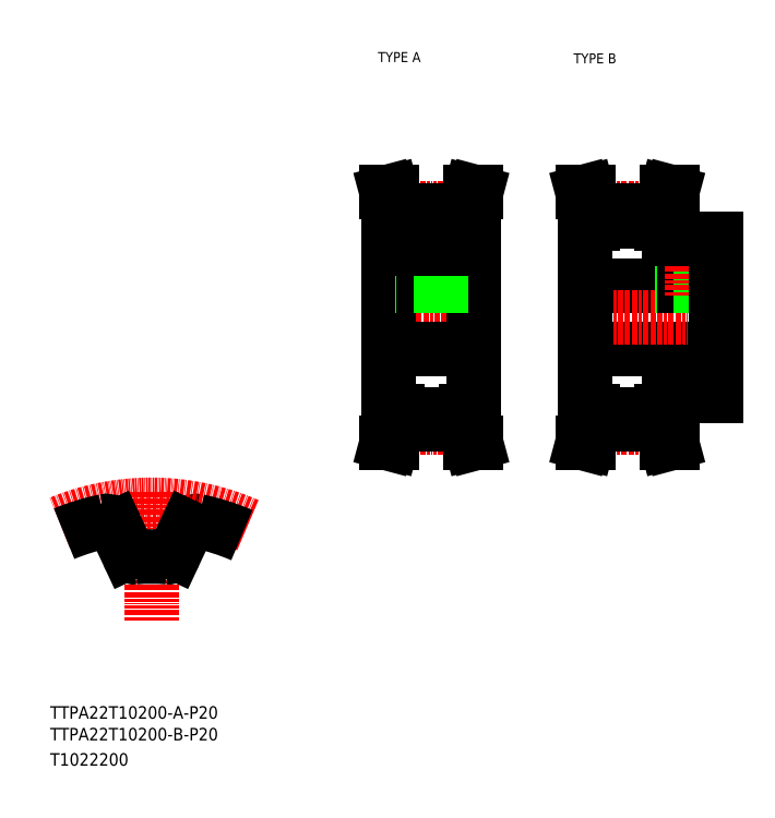
<metadata>
{"format":"dxf","ext":"dxf","renderer":"ezdxf+matplotlib","layout":"modelspace","background":"white","min_lineweight":24,"dpi":150}
</metadata>
<code>
0
SECTION
2
ENTITIES
0
TEXT
8
0
10
10
20
25
30
0
40
4
1
TTPA22T10200-A-P20
0
TEXT
8
0
10
10
20
10
30
0
40
4
1
T1022200
0
TEXT
8
0
10
114.6
20
234.7
30
0
40
3.2
1
TYPE A
0
TEXT
8
0
10
177
20
234.2
30
0
40
3.2
1
TYPE B
0
TEXT
8
0
10
10
20
18.07
30
0
40
4
1
TTPA22T10200-B-P20
0
LINE
8
CENTER
10
42.27
20
97.36
30
0
11
42.27
21
56.23
31
0
0
ARC
8
0
10
56.56
20
84.91
30
0
40
3.2
50
78.13
51
155
0
ARC
8
CENTER
10
42.27
20
16.9
30
0
40
76.4
50
66.21
51
112.4
0
ARC
8
0
10
42.27
20
16.9
30
0
40
72.7
50
101.9
51
112.5
0
ARC
8
0
10
42.27
20
16.9
30
0
40
59.9
50
85.08
51
94.92
0
ARC
8
0
10
36.92
20
78.97
30
0
40
2.4
50
205
51
274.9
0
LINE
8
0
10
30.87
20
86.26
30
0
11
34.75
21
77.95
31
0
0
ARC
8
0
10
27.97
20
84.91
30
0
40
3.2
50
25
51
101.9
0
ARC
8
0
10
47.61
20
78.97
30
0
40
2.4
50
265.1
51
335
0
LINE
8
0
10
53.66
20
86.26
30
0
11
49.79
21
77.95
31
0
0
ARC
8
0
10
42.27
20
16.9
30
0
40
72.7
50
66.58
51
78.13
0
LINE
8
0
10
180.6
20
143.1
30
0
11
222.6
21
143.1
31
0
0
LINE
8
0
10
207.6
20
128.1
30
0
11
222.6
21
128.1
31
0
0
LINE
8
0
10
207.6
20
178.1
30
0
11
222.6
21
178.1
31
0
0
LINE
8
0
10
180.6
20
163.1
30
0
11
222.6
21
163.1
31
0
0
LINE
8
CENTER
10
177.6
20
153.1
30
0
11
225.6
21
153.1
31
0
0
LINE
8
0
10
205.1
20
187.2
30
0
11
206.7
21
193.1
31
0
0
LINE
8
0
10
206.7
20
186.9
30
0
11
208.4
21
193.1
31
0
0
LINE
8
0
10
181.5
20
186.9
30
0
11
179.9
21
193.1
31
0
0
LINE
8
0
10
183.1
20
187.2
30
0
11
181.5
21
193.1
31
0
0
LINE
8
0
10
180.6
20
153.1
30
0
11
180.6
21
123.1
31
0
0
LINE
8
0
10
183.1
20
123.1
30
0
11
183.1
21
119
31
0
0
LINE
8
0
10
181.5
20
123.1
30
0
11
181.5
21
119.2
31
0
0
LINE
8
0
10
206.7
20
123.1
30
0
11
206.7
21
119.2
31
0
0
LINE
8
0
10
205.1
20
123.1
30
0
11
205.1
21
119
31
0
0
LINE
8
0
10
183.1
20
119
30
0
11
181.5
21
113.1
31
0
0
LINE
8
CENTER
10
180.6
20
118.1
30
0
11
207.6
21
118.1
31
0
0
LINE
8
0
10
181.5
20
119.2
30
0
11
179.9
21
113.1
31
0
0
LINE
8
0
10
181.5
20
113.1
30
0
11
179.9
21
113.1
31
0
0
LINE
8
0
10
206.7
20
119.2
30
0
11
208.4
21
113.1
31
0
0
LINE
8
0
10
205.1
20
119
30
0
11
206.7
21
113.1
31
0
0
LINE
8
0
10
183.1
20
119
30
0
11
205.1
21
119
31
0
0
LINE
8
0
10
183.1
20
122.2
30
0
11
205.1
21
122.2
31
0
0
LINE
8
0
10
206.7
20
113.1
30
0
11
208.4
21
113.1
31
0
0
LINE
8
0
10
180.6
20
123.1
30
0
11
183.1
21
123.1
31
0
0
LINE
8
0
10
207.6
20
123.1
30
0
11
205.1
21
123.1
31
0
0
LINE
8
0
10
207.6
20
128.1
30
0
11
207.6
21
123.1
31
0
0
LINE
8
0
10
211.6
20
178.1
30
0
11
211.6
21
163.1
31
0
0
LINE
8
0
10
212.2
20
178.1
30
0
11
212.2
21
163.1
31
0
0
LINE
8
0
10
217
20
178.1
30
0
11
217
21
163.1
31
0
0
LINE
8
0
10
217.6
20
178.1
30
0
11
217.6
21
163.1
31
0
0
LINE
8
CENTER
10
214.6
20
181.1
30
0
11
214.6
21
160.1
31
0
0
LINE
8
0
10
180.6
20
153.1
30
0
11
180.6
21
183.1
31
0
0
LINE
8
CENTER
10
180.6
20
188.1
30
0
11
207.6
21
188.1
31
0
0
LINE
8
0
10
180.6
20
183.1
30
0
11
183.1
21
183.1
31
0
0
LINE
8
0
10
181.5
20
183.1
30
0
11
181.5
21
186.9
31
0
0
LINE
8
0
10
207.6
20
178.1
30
0
11
207.6
21
183.1
31
0
0
LINE
8
0
10
183.1
20
184
30
0
11
205.1
21
184
31
0
0
LINE
8
0
10
207.6
20
183.1
30
0
11
205.1
21
183.1
31
0
0
LINE
8
0
10
205.1
20
183.1
30
0
11
205.1
21
187.2
31
0
0
LINE
8
0
10
206.7
20
183.1
30
0
11
206.7
21
186.9
31
0
0
LINE
8
0
10
183.1
20
187.2
30
0
11
205.1
21
187.2
31
0
0
LINE
8
0
10
183.1
20
183.1
30
0
11
183.1
21
187.2
31
0
0
LINE
8
0
10
181.5
20
193.1
30
0
11
179.9
21
193.1
31
0
0
LINE
8
0
10
206.7
20
193.1
30
0
11
208.4
21
193.1
31
0
0
LINE
8
0
10
222.6
20
128.1
30
0
11
222.6
21
153.1
31
0
0
LINE
8
0
10
222.6
20
178.1
30
0
11
222.6
21
153.1
31
0
0
LINE
8
CENTER
10
115.1
20
153.1
30
0
11
148.1
21
153.1
31
0
0
LINE
8
0
10
127.1
20
184
30
0
11
127.1
21
175.1
31
0
0
LINE
8
0
10
136.1
20
184
30
0
11
136.1
21
175.1
31
0
0
LINE
8
0
10
118.1
20
153.1
30
0
11
118.1
21
183.1
31
0
0
LINE
8
0
10
145.1
20
153.1
30
0
11
145.1
21
183.1
31
0
0
LINE
8
CENTER
10
131.6
20
186
30
0
11
131.6
21
161.1
31
0
0
LINE
8
0
10
142.6
20
123.1
30
0
11
142.6
21
119
31
0
0
LINE
8
0
10
144.2
20
123.1
30
0
11
144.2
21
119.2
31
0
0
LINE
8
0
10
119
20
123.1
30
0
11
119
21
119.2
31
0
0
LINE
8
0
10
120.6
20
123.1
30
0
11
120.6
21
119
31
0
0
LINE
8
CENTER
10
118.1
20
118.1
30
0
11
145.1
21
118.1
31
0
0
LINE
8
0
10
120.6
20
119
30
0
11
119
21
113.1
31
0
0
LINE
8
0
10
119
20
119.2
30
0
11
117.4
21
113.1
31
0
0
LINE
8
0
10
119
20
113.1
30
0
11
117.4
21
113.1
31
0
0
LINE
8
0
10
142.6
20
119
30
0
11
144.2
21
113.1
31
0
0
LINE
8
0
10
144.2
20
113.1
30
0
11
145.9
21
113.1
31
0
0
LINE
8
0
10
144.2
20
119.2
30
0
11
145.9
21
113.1
31
0
0
LINE
8
0
10
120.6
20
119
30
0
11
142.6
21
119
31
0
0
LINE
8
0
10
145.1
20
153.1
30
0
11
145.1
21
123.1
31
0
0
LINE
8
0
10
118.1
20
153.1
30
0
11
118.1
21
123.1
31
0
0
LINE
8
0
10
118.1
20
143.1
30
0
11
145.1
21
143.1
31
0
0
LINE
8
0
10
118.1
20
123.1
30
0
11
120.6
21
123.1
31
0
0
LINE
8
0
10
145.1
20
123.1
30
0
11
142.6
21
123.1
31
0
0
LINE
8
0
10
120.6
20
122.2
30
0
11
142.6
21
122.2
31
0
0
LINE
8
0
10
118.1
20
163.1
30
0
11
145.1
21
163.1
31
0
0
LINE
8
0
10
128.6
20
175.1
30
0
11
128.6
21
163.1
31
0
0
LINE
8
0
10
129.2
20
175.1
30
0
11
129.2
21
163.1
31
0
0
LINE
8
0
10
134
20
175.1
30
0
11
134
21
163.1
31
0
0
LINE
8
0
10
134.6
20
175.1
30
0
11
134.6
21
163.1
31
0
0
LINE
8
0
10
127.1
20
175.1
30
0
11
136.1
21
175.1
31
0
0
LINE
8
0
10
120.6
20
187.2
30
0
11
119
21
193.1
31
0
0
LINE
8
0
10
119
20
186.9
30
0
11
117.4
21
193.1
31
0
0
LINE
8
0
10
144.2
20
186.9
30
0
11
145.9
21
193.1
31
0
0
LINE
8
0
10
142.6
20
187.2
30
0
11
144.2
21
193.1
31
0
0
LINE
8
0
10
118.1
20
183.1
30
0
11
120.6
21
183.1
31
0
0
LINE
8
CENTER
10
118.1
20
188.1
30
0
11
145.1
21
188.1
31
0
0
LINE
8
0
10
119
20
183.1
30
0
11
119
21
186.9
31
0
0
LINE
8
0
10
120.6
20
183.1
30
0
11
120.6
21
187.2
31
0
0
LINE
8
0
10
120.6
20
187.2
30
0
11
142.6
21
187.2
31
0
0
LINE
8
0
10
144.2
20
183.1
30
0
11
144.2
21
186.9
31
0
0
LINE
8
0
10
142.6
20
183.1
30
0
11
142.6
21
187.2
31
0
0
LINE
8
0
10
145.1
20
183.1
30
0
11
142.6
21
183.1
31
0
0
LINE
8
0
10
120.6
20
184
30
0
11
142.6
21
184
31
0
0
LINE
8
0
10
119
20
193.1
30
0
11
117.4
21
193.1
31
0
0
LINE
8
0
10
144.2
20
193.1
30
0
11
145.9
21
193.1
31
0
0
ENDSEC
0
EOF

</code>
